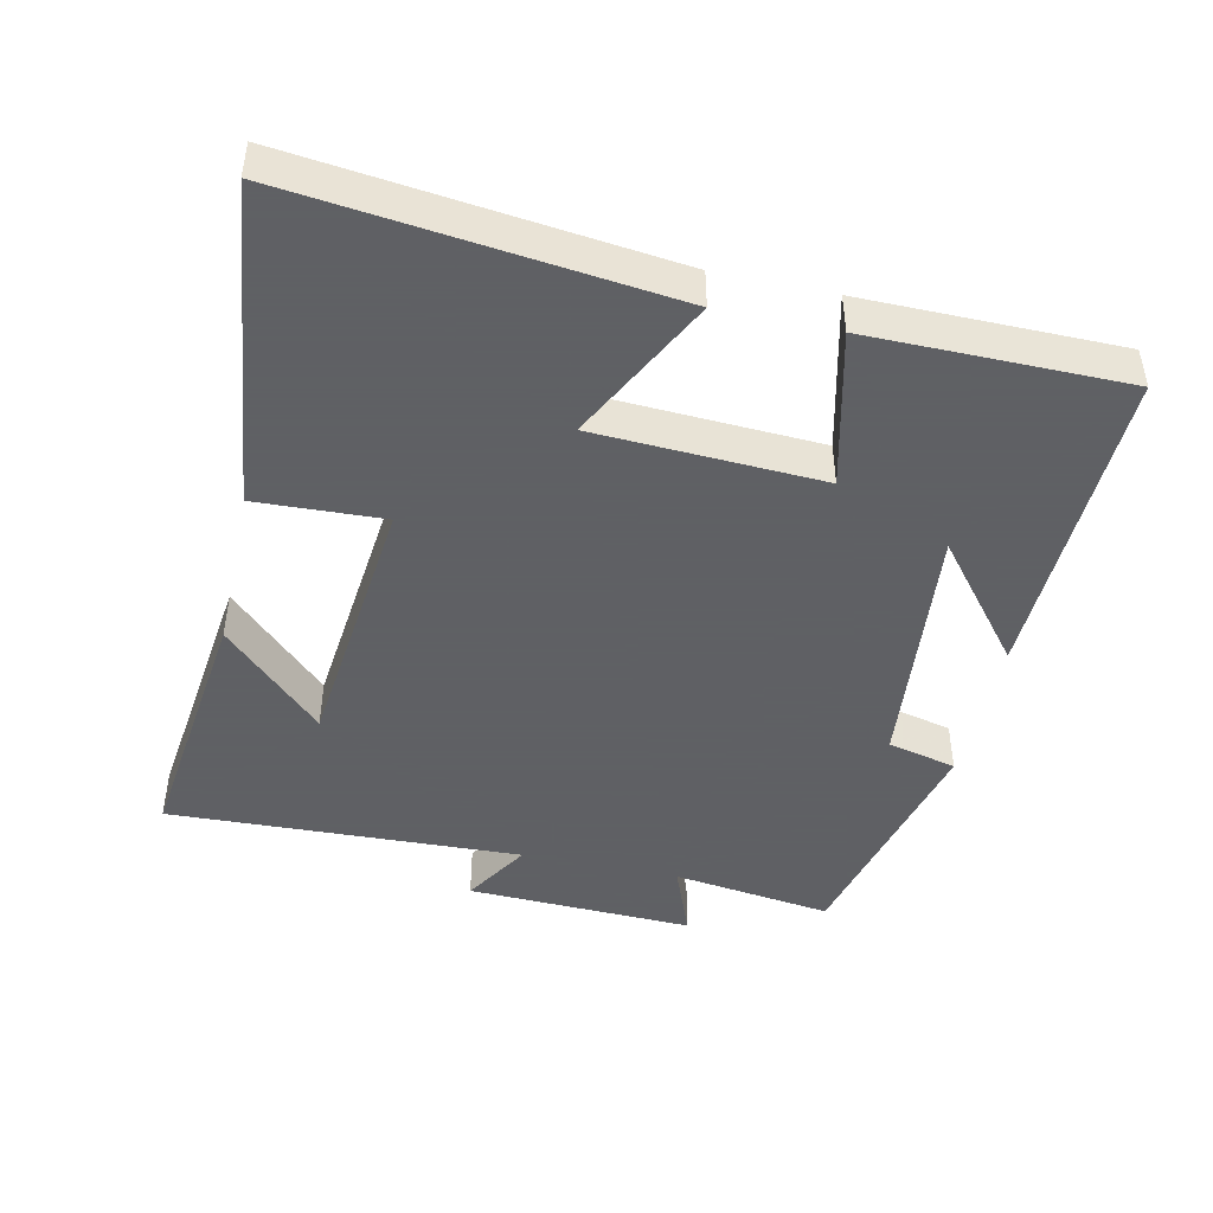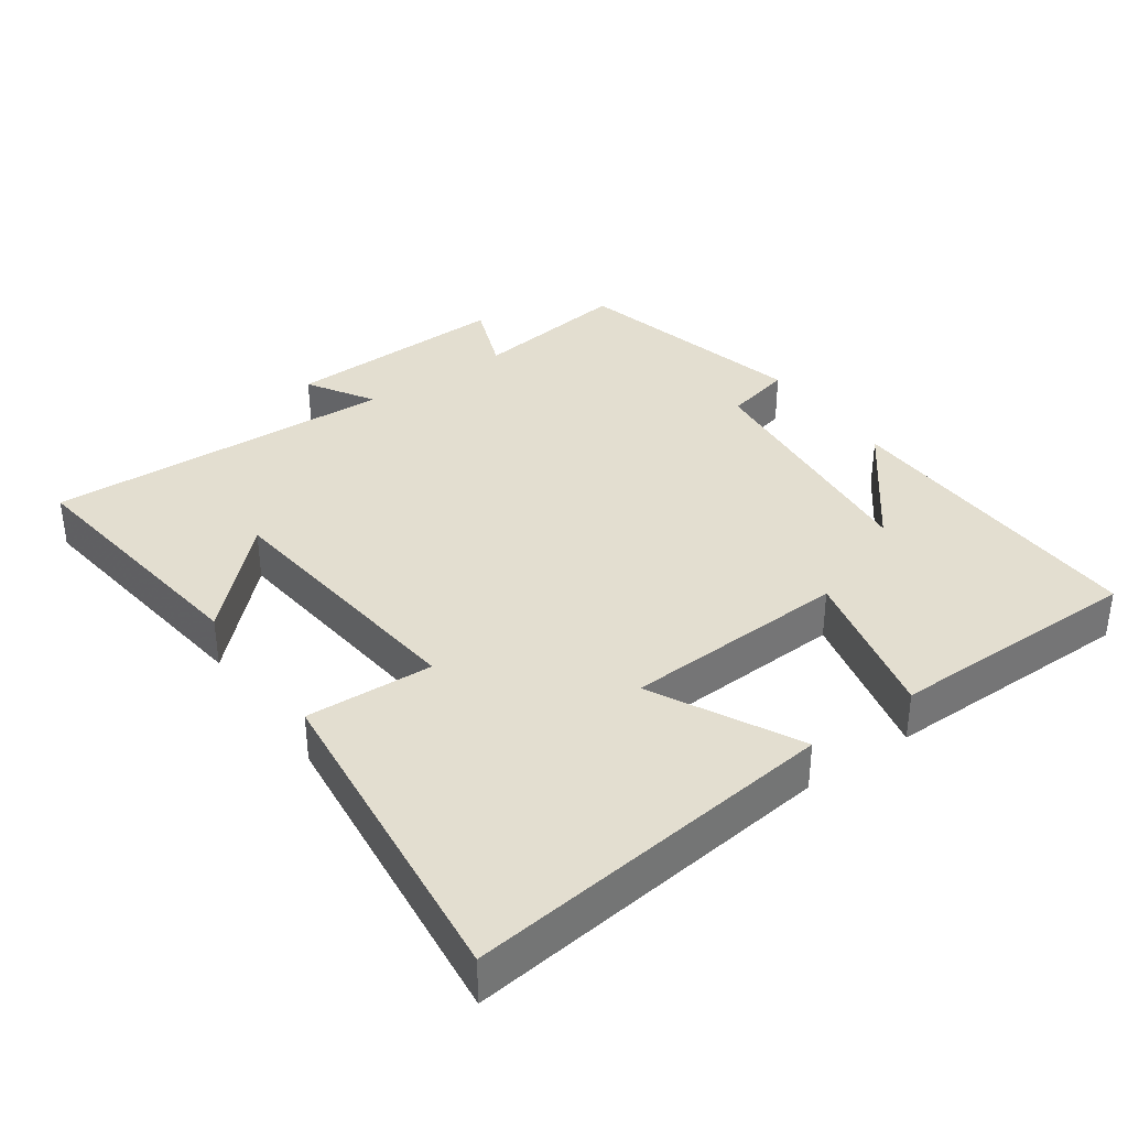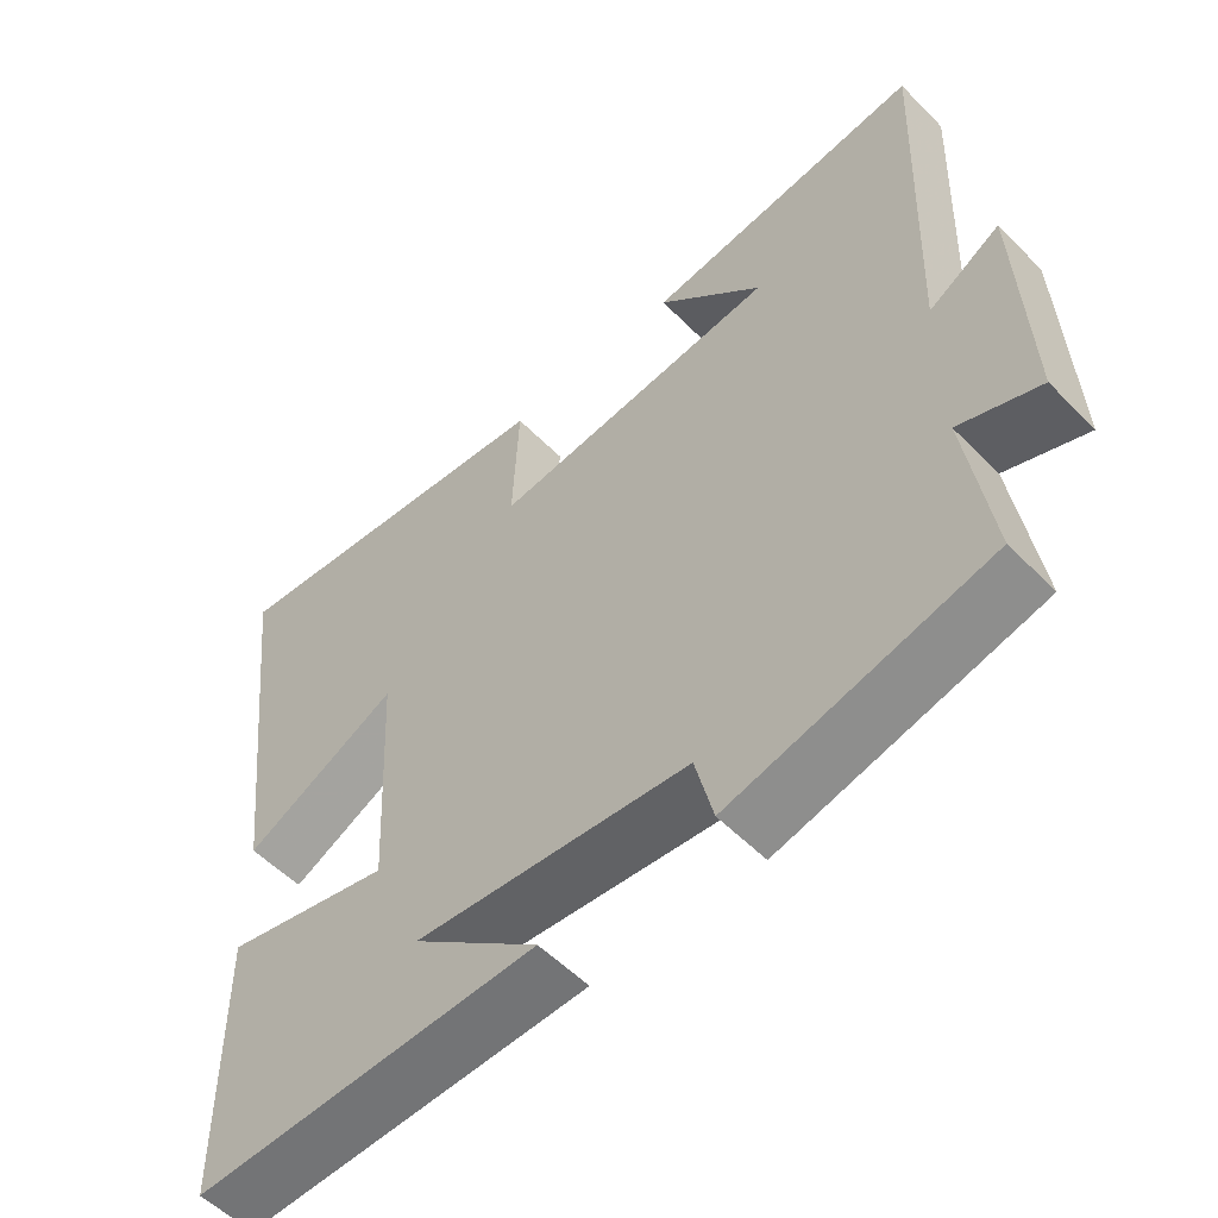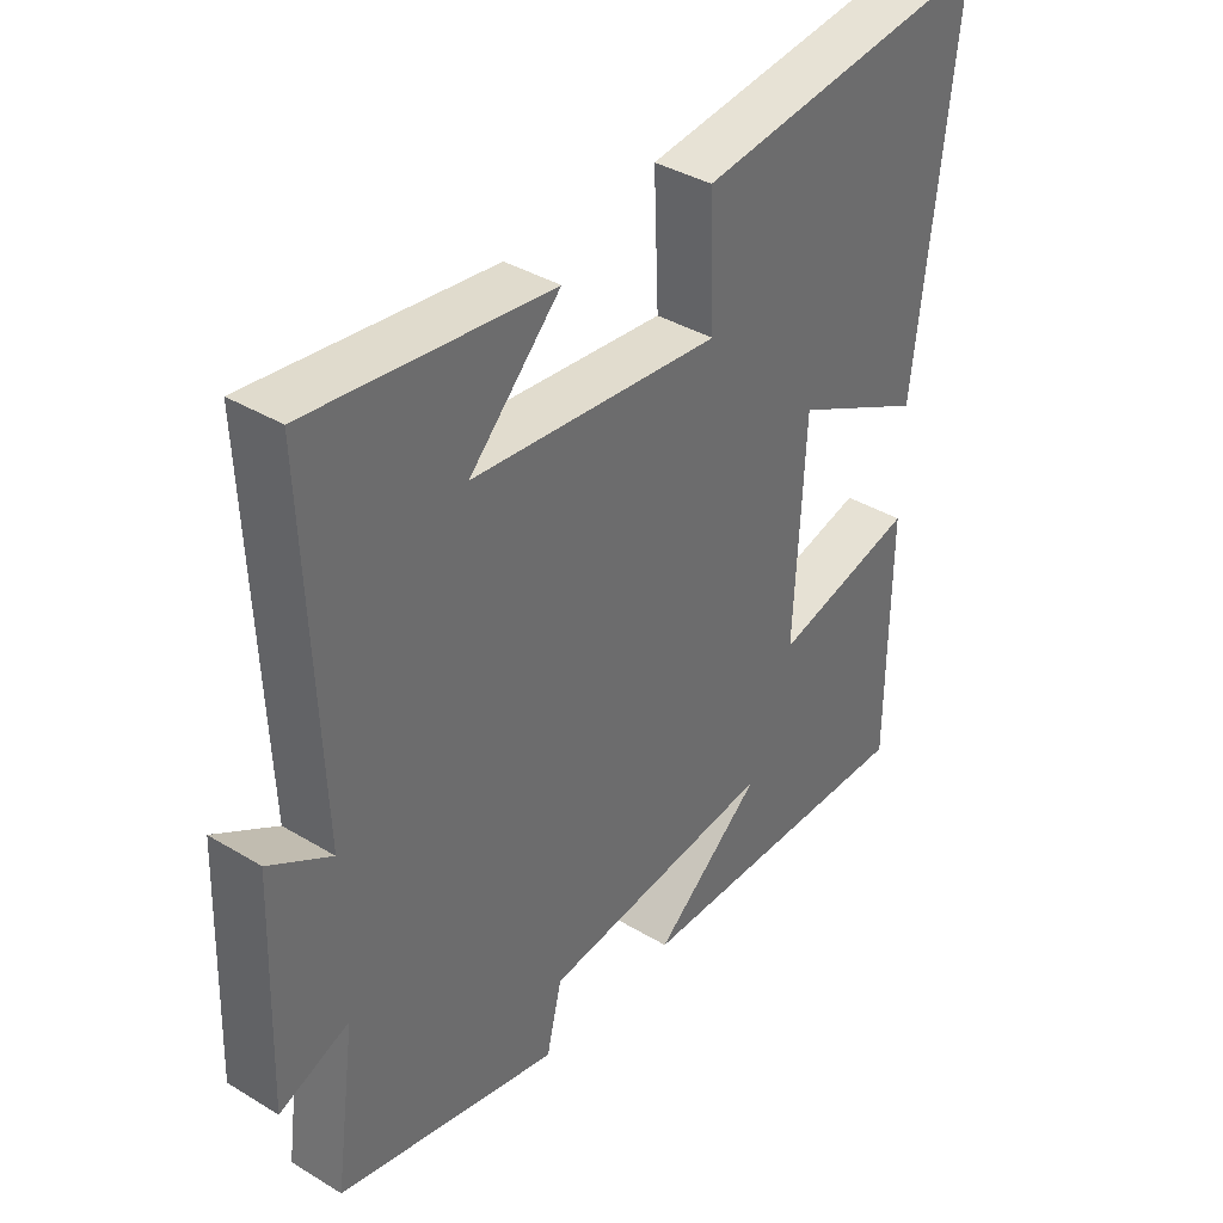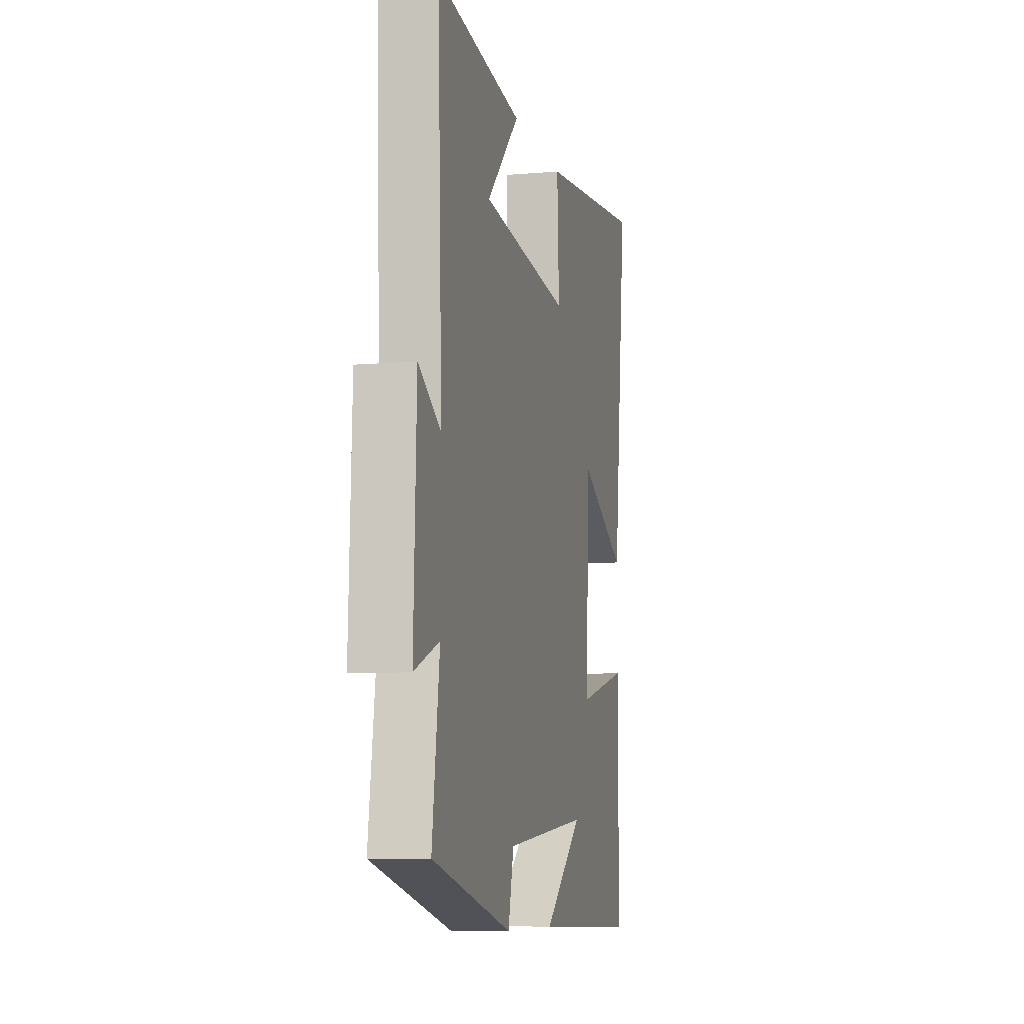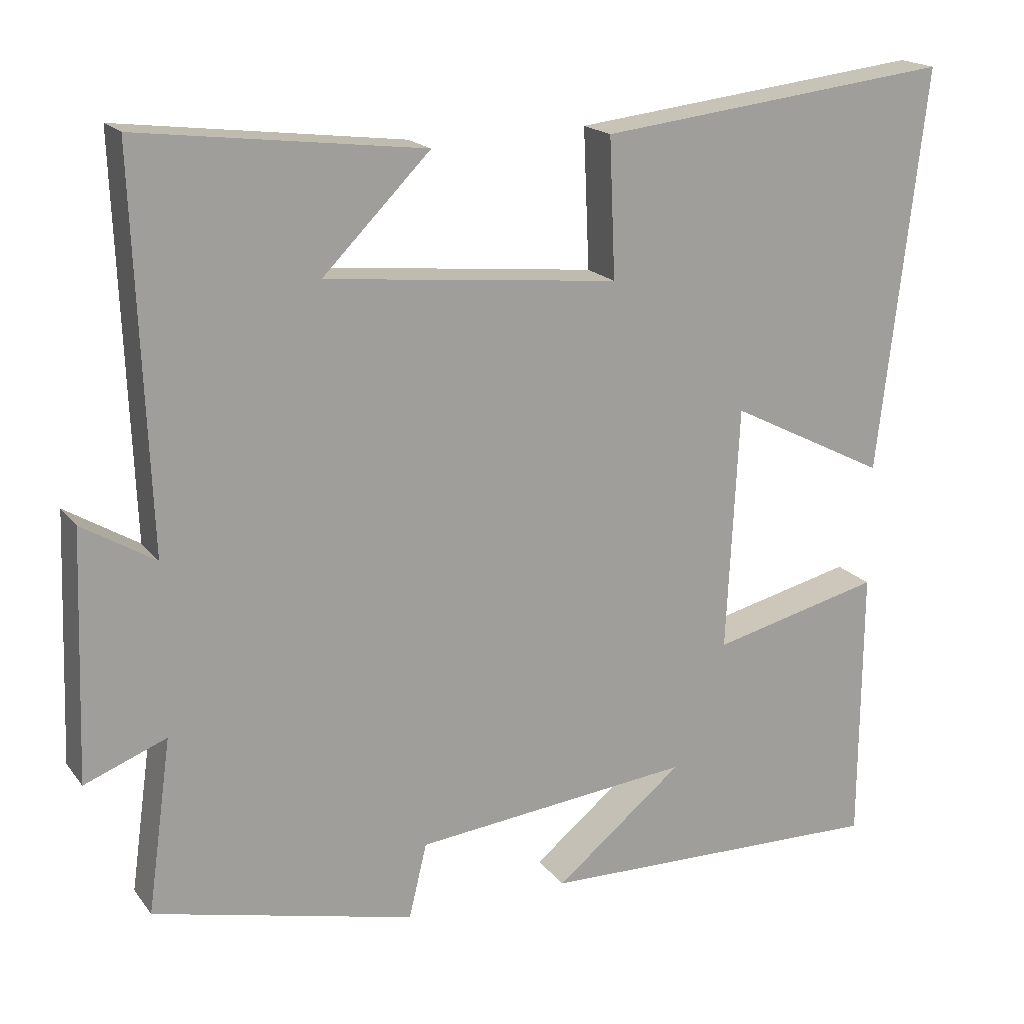
<metadata>
{"format":"obj","ext":"obj","renderer":"f3d","projection":"perspective","resolution":1024,"background":"white","views":[{"elev":-45.3,"azim":77.6,"up":"+Y"},{"elev":35.9,"azim":54.6,"up":"+Y"},{"elev":-55.1,"azim":-136.6,"up":"+Z"},{"elev":38.1,"azim":-52.5,"up":"+Z"},{"elev":-8.4,"azim":-76.6,"up":"+Z"},{"elev":18.3,"azim":-25.5,"up":"+Z"}]}
</metadata>
<code>
v -0.532 0.07 -0.417
v -0.5 0.07 -0.187
v -0.608 0.07 -0.229
v -0.596 0.07 0.097
v -0.5 0.07 0.039
v -0.519 0.07 0.546
v -0.145 0.07 0.5
v -0.287 0.07 0.357
v 0.101 0.07 0.317
v 0.093 0.07 0.5
v 0.562 0.07 0.554
v 0.5 0.07 0.02
v 0.291 0.07 0.126
v 0.275 0.07 -0.198
v 0.5 0.07 -0.144
v 0.498 0.07 -0.511
v 0.035 0.07 -0.5
v 0.205 0.07 -0.363
v -0.163 0.07 -0.401
v -0.187 0.07 -0.5
v -0.532 0 -0.417
v -0.5 0 -0.187
v -0.608 0 -0.229
v -0.596 0 0.097
v -0.5 0 0.039
v -0.519 0 0.546
v -0.145 0 0.5
v -0.287 0 0.357
v 0.101 0 0.317
v 0.093 0 0.5
v 0.562 0 0.554
v 0.5 0 0.02
v 0.291 0 0.126
v 0.275 0 -0.198
v 0.5 0 -0.144
v 0.498 0 -0.511
v 0.035 0 -0.5
v 0.205 0 -0.363
v -0.163 0 -0.401
v -0.187 0 -0.5
f 19 20 1 2
f 18 19 2
f 15 16 17 18
f 14 15 18
f 13 14 18 2
f 10 11 12 13
f 9 10 13
f 8 9 13 2
f 6 7 8
f 5 6 8
f 5 8 2 3
f 3 4 5
f 22 21 40 39
f 22 39 38
f 38 37 36 35
f 38 35 34
f 22 38 34 33
f 33 32 31 30
f 33 30 29
f 22 33 29 28
f 28 27 26
f 28 26 25
f 23 22 28 25
f 25 24 23
f 1 21 22 2
f 2 22 23 3
f 3 23 24 4
f 4 24 25 5
f 5 25 26 6
f 6 26 27 7
f 7 27 28 8
f 8 28 29 9
f 9 29 30 10
f 10 30 31 11
f 11 31 32 12
f 12 32 33 13
f 13 33 34 14
f 14 34 35 15
f 15 35 36 16
f 16 36 37 17
f 17 37 38 18
f 18 38 39 19
f 19 39 40 20
f 20 40 21 1

</code>
